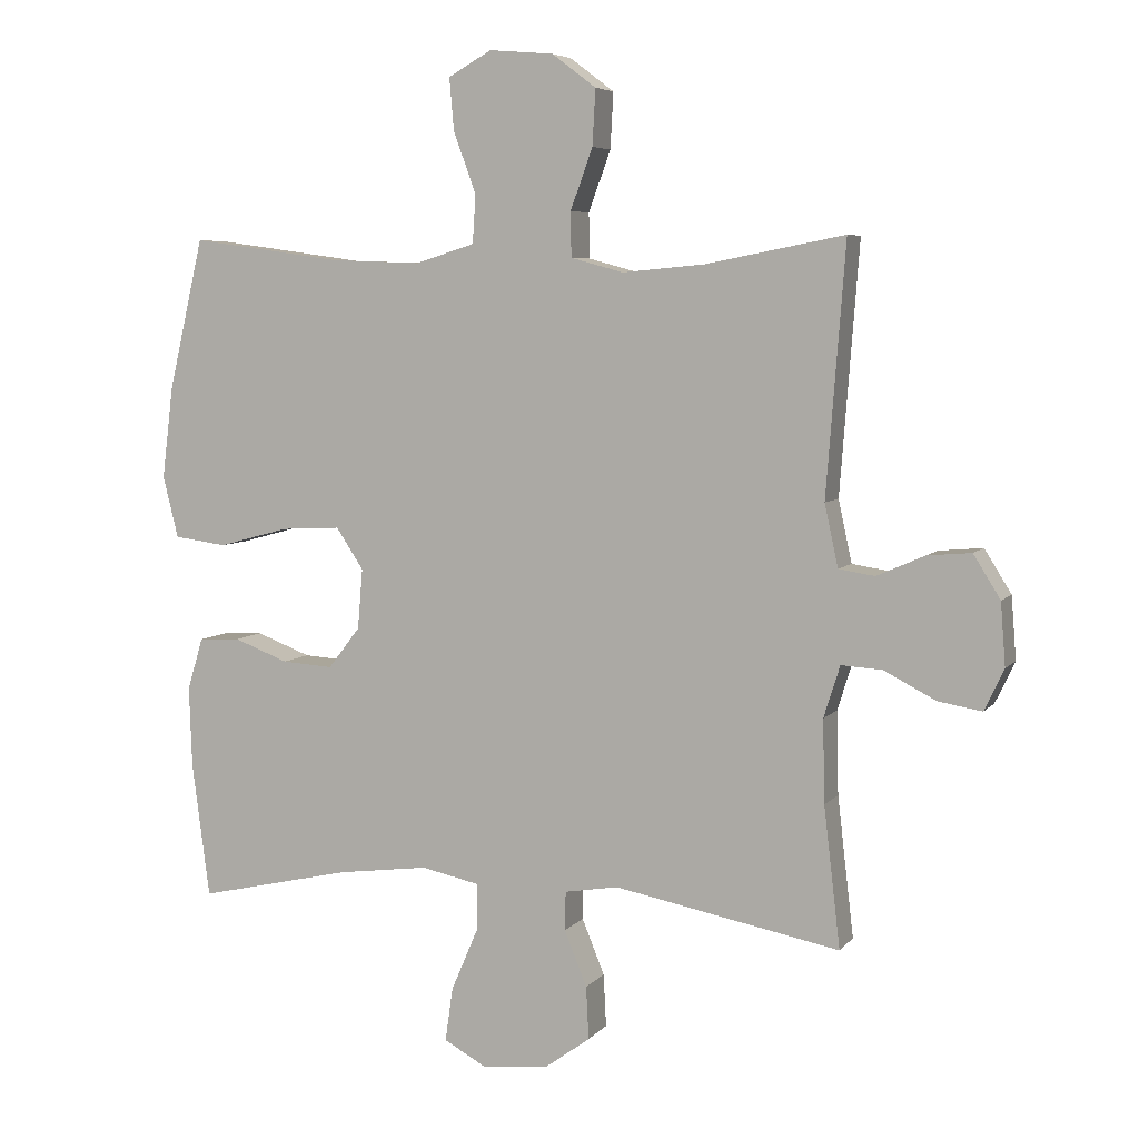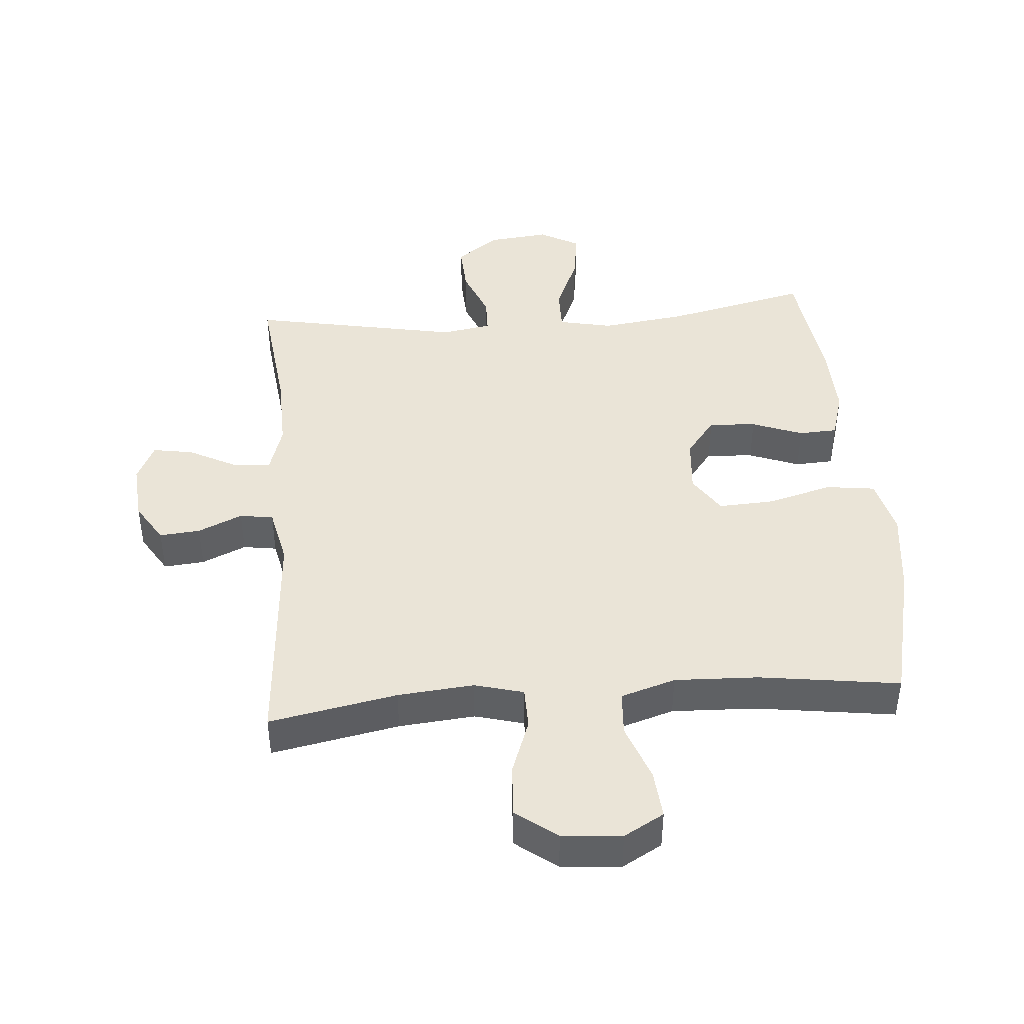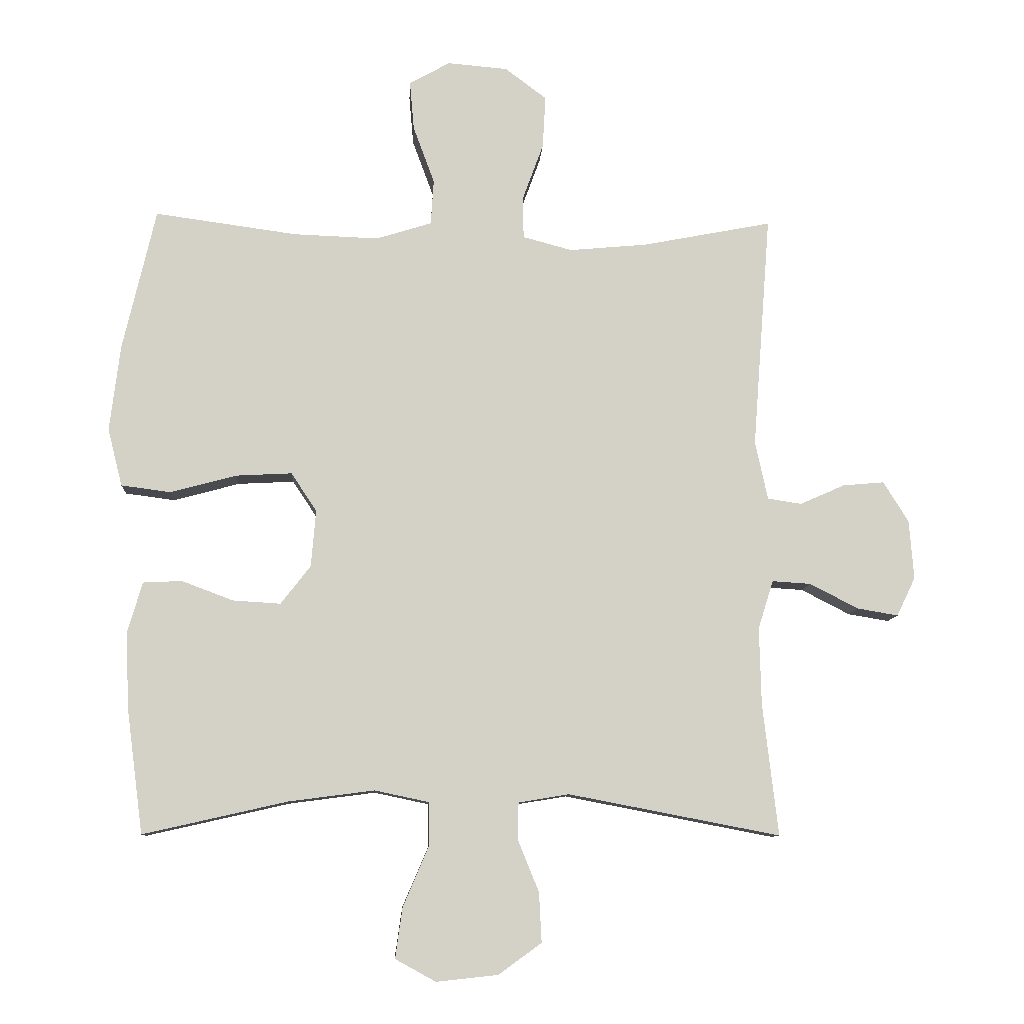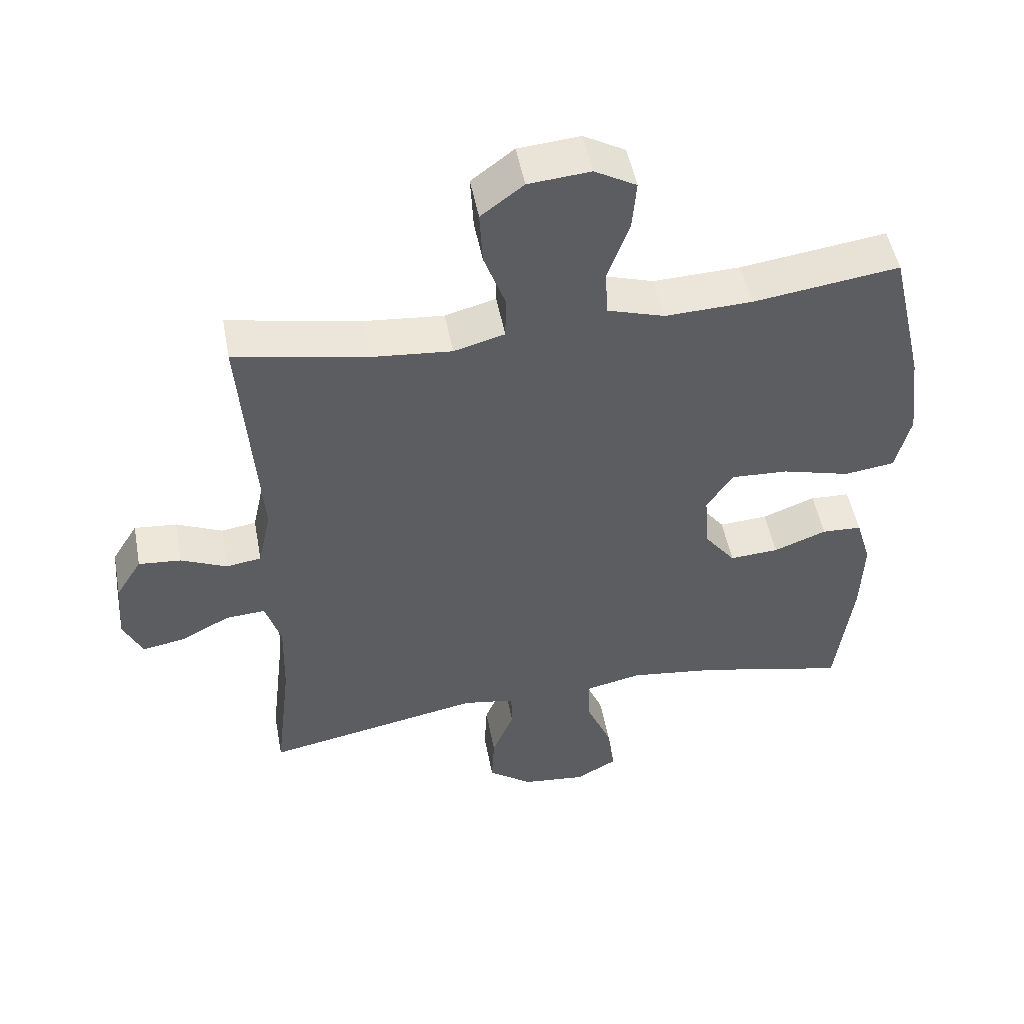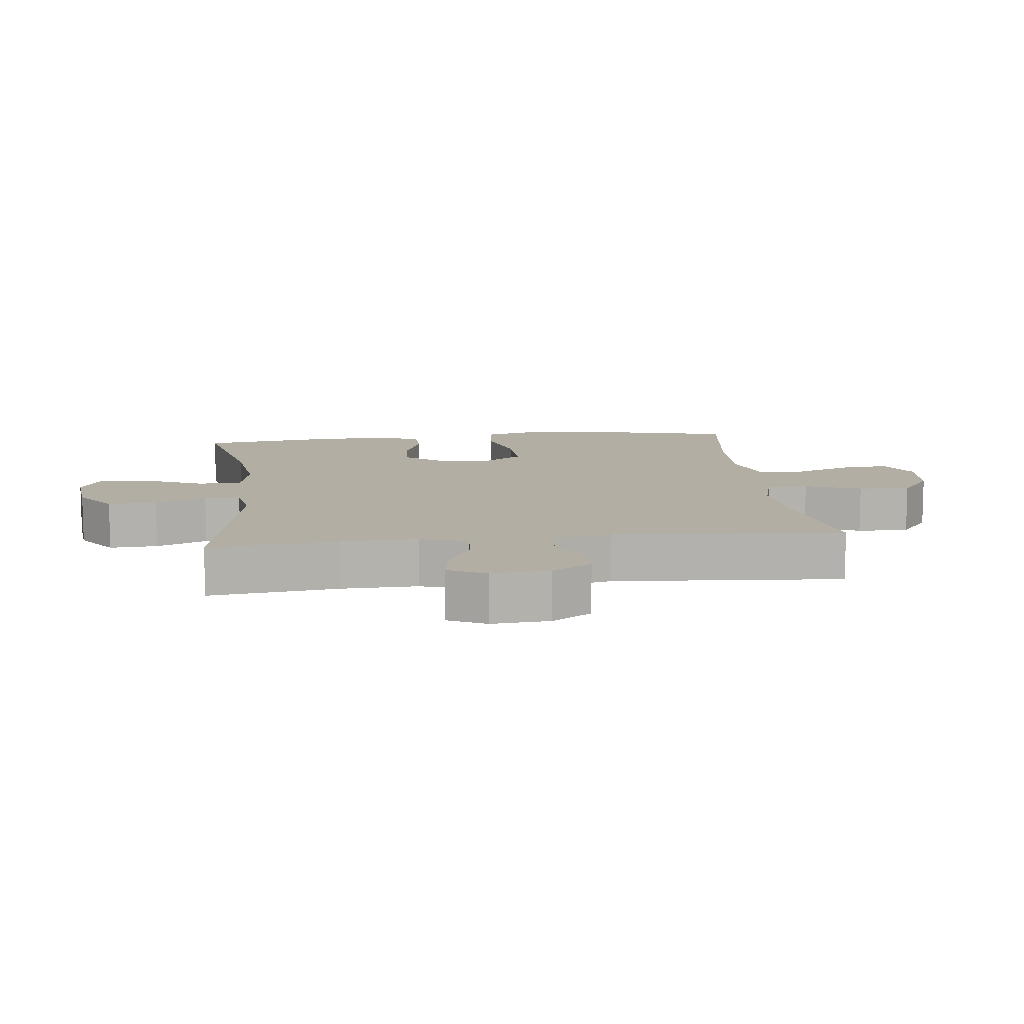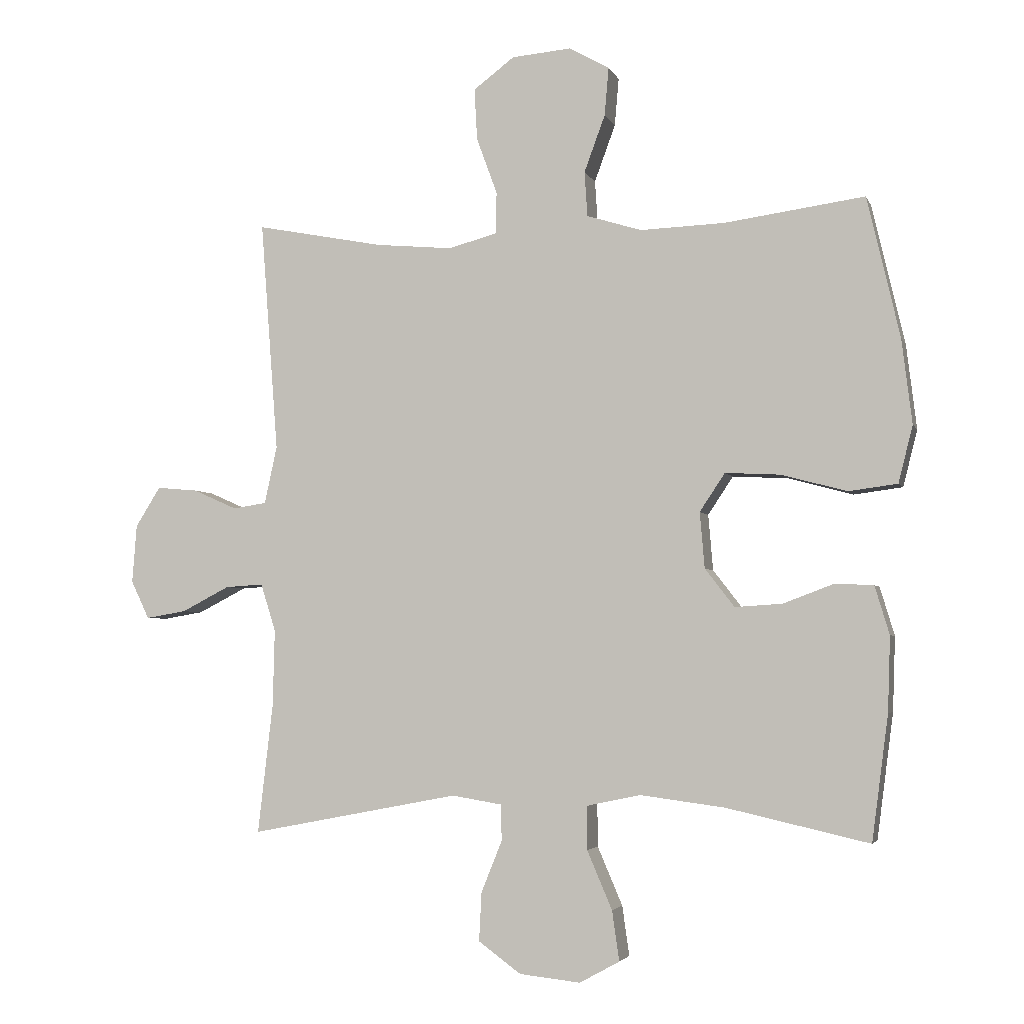
<metadata>
{"format":"obj","ext":"obj","renderer":"f3d","projection":"perspective","resolution":1024,"background":"white","views":[{"elev":5.9,"azim":-159.3,"up":"+Z"},{"elev":43.7,"azim":-4.6,"up":"+Y"},{"elev":-9.5,"azim":176.8,"up":"+Z"},{"elev":49.8,"azim":-10.6,"up":"+Z"},{"elev":11.0,"azim":-96.6,"up":"+Y"},{"elev":-3.7,"azim":15.0,"up":"+Z"}]}
</metadata>
<code>
o path304
v 0.5474 0.0375 -0.3118
v 0.5515 0.0375 -0.1926
v 0.5284 0.0375 -0.1154
v 0.4672 0.0375 -0.1125
v 0.3862 0.0375 -0.143
v 0.3109 0.0375 -0.1477
v 0.2639 0.0375 -0.08687
v 0.2563 0.0375 0.002252
v 0.2967 0.0375 0.06298
v 0.3851 0.0375 0.05838
v 0.4889 0.0375 0.03039
v 0.5669 0.0375 0.04068
v 0.5897 0.0375 0.1314
v 0.5733 0.0375 0.2665
v 0.5212 0.0375 0.4904
v 0.2973 0.0375 0.4595
v 0.1634 0.0375 0.4545
v 0.07596 0.0375 0.4817
v 0.0713 0.0375 0.5529
v 0.1048 0.0375 0.6438
v 0.1115 0.0375 0.7209
v 0.04745 0.0375 0.7569
v -0.04758 0.0375 0.7487
v -0.1129 0.0375 0.6995
v -0.1083 0.0375 0.6169
v -0.07542 0.0375 0.5272
v -0.07646 0.0375 0.4609
v -0.1545 0.0375 0.44
v -0.2762 0.0375 0.451
v -0.4807 0.0375 0.4904
v -0.4527 0.0375 0.1213
v -0.4726 0.0375 0.02936
v -0.5261 0.0375 0.02117
v -0.5967 0.0375 0.05233
v -0.6617 0.0375 0.05801
v -0.7014 0.0375 -0.005662
v -0.7087 0.0375 -0.0986
v -0.6794 0.0375 -0.1597
v -0.615 0.0375 -0.1489
v -0.5384 0.0375 -0.1094
v -0.4777 0.0375 -0.1055
v -0.4537 0.0375 -0.1819
v -0.4566 0.0375 -0.3042
v -0.4807 0.0375 -0.5113
v -0.1475 0.0375 -0.4473
v -0.06772 0.0375 -0.4605
v -0.06651 0.0375 -0.518
v -0.09973 0.0375 -0.5999
v -0.1038 0.0375 -0.6778
v -0.03614 0.0375 -0.727
v 0.06109 0.0375 -0.7374
v 0.1247 0.0375 -0.7024
v 0.1134 0.0375 -0.6231
v 0.07343 0.0375 -0.5298
v 0.07288 0.0375 -0.4604
v 0.1588 0.0375 -0.4421
v 0.2938 0.0375 -0.4598
v 0.5212 0.0375 -0.5113
v 0.5474 -0.0375 -0.3118
v 0.5515 -0.0375 -0.1926
v 0.5284 -0.0375 -0.1154
v 0.4672 -0.0375 -0.1125
v 0.3862 -0.0375 -0.143
v 0.3109 -0.0375 -0.1477
v 0.2639 -0.0375 -0.08687
v 0.2563 -0.0375 0.002252
v 0.2967 -0.0375 0.06298
v 0.3851 -0.0375 0.05838
v 0.4889 -0.0375 0.03039
v 0.5669 -0.0375 0.04068
v 0.5897 -0.0375 0.1314
v 0.5733 -0.0375 0.2665
v 0.5212 -0.0375 0.4904
v 0.2973 -0.0375 0.4595
v 0.1634 -0.0375 0.4545
v 0.07596 -0.0375 0.4817
v 0.0713 -0.0375 0.5529
v 0.1048 -0.0375 0.6438
v 0.1115 -0.0375 0.7209
v 0.04745 -0.0375 0.7569
v -0.04758 -0.0375 0.7487
v -0.1129 -0.0375 0.6995
v -0.1083 -0.0375 0.6169
v -0.07542 -0.0375 0.5272
v -0.07646 -0.0375 0.4609
v -0.1545 -0.0375 0.44
v -0.2762 -0.0375 0.451
v -0.4807 -0.0375 0.4904
v -0.4527 -0.0375 0.1213
v -0.4726 -0.0375 0.02936
v -0.5261 -0.0375 0.02117
v -0.5967 -0.0375 0.05233
v -0.6617 -0.0375 0.05801
v -0.7014 -0.0375 -0.005662
v -0.7087 -0.0375 -0.0986
v -0.6794 -0.0375 -0.1597
v -0.615 -0.0375 -0.1489
v -0.5384 -0.0375 -0.1094
v -0.4777 -0.0375 -0.1055
v -0.4537 -0.0375 -0.1819
v -0.4566 -0.0375 -0.3042
v -0.4807 -0.0375 -0.5113
v -0.1475 -0.0375 -0.4473
v -0.06772 -0.0375 -0.4605
v -0.06651 -0.0375 -0.518
v -0.09973 -0.0375 -0.5999
v -0.1038 -0.0375 -0.6778
v -0.03614 -0.0375 -0.727
v 0.06109 -0.0375 -0.7374
v 0.1247 -0.0375 -0.7024
v 0.1134 -0.0375 -0.6231
v 0.07343 -0.0375 -0.5298
v 0.07288 -0.0375 -0.4604
v 0.1588 -0.0375 -0.4421
v 0.2938 -0.0375 -0.4598
v 0.5212 -0.0375 -0.5113
v -0.03614 0.0375 -0.727
v 0.06109 0.0375 -0.7374
v 0.1247 0.0375 -0.7024
v 0.1247 0.0375 -0.7024
v -0.1038 0.0375 -0.6778
v 0.1134 0.0375 -0.6231
v -0.09973 0.0375 -0.5999
v 0.07343 0.0375 -0.5298
v -0.06651 0.0375 -0.518
v 0.07288 0.0375 -0.4604
v 0.07288 0.0375 -0.4604
v -0.06772 0.0375 -0.4605
v -0.06772 0.0375 -0.4605
v 0.2938 0.0375 -0.4598
v 0.5212 0.0375 -0.5113
v 0.5212 0.0375 -0.5113
v -0.4807 0.0375 -0.5113
v -0.4807 0.0375 -0.5113
v -0.1475 0.0375 -0.4473
v 0.1588 0.0375 -0.4421
v 0.5474 0.0375 -0.3118
v -0.4566 0.0375 -0.3042
v 0.5515 0.0375 -0.1926
v -0.4537 0.0375 -0.1819
v 0.3862 0.0375 -0.143
v 0.3109 0.0375 -0.1477
v 0.5284 0.0375 -0.1154
v 0.5284 0.0375 -0.1154
v -0.4777 0.0375 -0.1055
v -0.4777 0.0375 -0.1055
v -0.7087 0.0375 -0.0986
v -0.6794 0.0375 -0.1597
v -0.6794 0.0375 -0.1597
v -0.615 0.0375 -0.1489
v -0.5384 0.0375 -0.1094
v 0.2639 0.0375 -0.08687
v 0.4672 0.0375 -0.1125
v -0.7014 0.0375 -0.005662
v 0.2563 0.0375 0.002252
v -0.6617 0.0375 0.05801
v -0.6617 0.0375 0.05801
v 0.2967 0.0375 0.06298
v -0.5967 0.0375 0.05233
v -0.5261 0.0375 0.02117
v -0.4726 0.0375 0.02936
v -0.4726 0.0375 0.02936
v -0.4527 0.0375 0.1213
v 0.3851 0.0375 0.05838
v 0.4889 0.0375 0.03039
v 0.5669 0.0375 0.04068
v 0.5669 0.0375 0.04068
v 0.5897 0.0375 0.1314
v 0.5733 0.0375 0.2665
v -0.4807 0.0375 0.4904
v -0.4807 0.0375 0.4904
v -0.2762 0.0375 0.451
v -0.1545 0.0375 0.44
v -0.07646 0.0375 0.4609
v -0.07646 0.0375 0.4609
v 0.1634 0.0375 0.4545
v 0.07596 0.0375 0.4817
v 0.07596 0.0375 0.4817
v 0.2973 0.0375 0.4595
v -0.07542 0.0375 0.5272
v 0.5212 0.0375 0.4904
v 0.5212 0.0375 0.4904
v 0.0713 0.0375 0.5529
v -0.1083 0.0375 0.6169
v 0.1048 0.0375 0.6438
v -0.1129 0.0375 0.6995
v 0.1115 0.0375 0.7209
v 0.1115 0.0375 0.7209
v -0.04758 0.0375 0.7487
v 0.04745 0.0375 0.7569
v -0.03614 -0.0375 -0.727
v 0.06109 -0.0375 -0.7374
v 0.1247 -0.0375 -0.7024
v 0.1247 -0.0375 -0.7024
v -0.1038 -0.0375 -0.6778
v 0.1134 -0.0375 -0.6231
v -0.09973 -0.0375 -0.5999
v 0.07343 -0.0375 -0.5298
v -0.06651 -0.0375 -0.518
v 0.07288 -0.0375 -0.4604
v 0.07288 -0.0375 -0.4604
v -0.06772 -0.0375 -0.4605
v -0.06772 -0.0375 -0.4605
v 0.2938 -0.0375 -0.4598
v 0.5212 -0.0375 -0.5113
v 0.5212 -0.0375 -0.5113
v -0.4807 -0.0375 -0.5113
v -0.4807 -0.0375 -0.5113
v -0.1475 -0.0375 -0.4473
v 0.1588 -0.0375 -0.4421
v 0.5474 -0.0375 -0.3118
v -0.4566 -0.0375 -0.3042
v 0.5515 -0.0375 -0.1926
v -0.4537 -0.0375 -0.1819
v 0.3862 -0.0375 -0.143
v 0.3109 -0.0375 -0.1477
v 0.5284 -0.0375 -0.1154
v 0.5284 -0.0375 -0.1154
v -0.4777 -0.0375 -0.1055
v -0.4777 -0.0375 -0.1055
v -0.7087 -0.0375 -0.0986
v -0.6794 -0.0375 -0.1597
v -0.6794 -0.0375 -0.1597
v -0.615 -0.0375 -0.1489
v -0.5384 -0.0375 -0.1094
v 0.2639 -0.0375 -0.08687
v 0.4672 -0.0375 -0.1125
v -0.7014 -0.0375 -0.005662
v 0.2563 -0.0375 0.002252
v -0.6617 -0.0375 0.05801
v -0.6617 -0.0375 0.05801
v 0.2967 -0.0375 0.06298
v -0.5967 -0.0375 0.05233
v -0.5261 -0.0375 0.02117
v -0.4726 -0.0375 0.02936
v -0.4726 -0.0375 0.02936
v -0.4527 -0.0375 0.1213
v 0.3851 -0.0375 0.05838
v 0.4889 -0.0375 0.03039
v 0.5669 -0.0375 0.04068
v 0.5669 -0.0375 0.04068
v 0.5897 -0.0375 0.1314
v 0.5733 -0.0375 0.2665
v -0.4807 -0.0375 0.4904
v -0.4807 -0.0375 0.4904
v -0.2762 -0.0375 0.451
v -0.1545 -0.0375 0.44
v -0.07646 -0.0375 0.4609
v -0.07646 -0.0375 0.4609
v 0.1634 -0.0375 0.4545
v 0.07596 -0.0375 0.4817
v 0.07596 -0.0375 0.4817
v 0.2973 -0.0375 0.4595
v -0.07542 -0.0375 0.5272
v 0.5212 -0.0375 0.4904
v 0.5212 -0.0375 0.4904
v 0.0713 -0.0375 0.5529
v -0.1083 -0.0375 0.6169
v 0.1048 -0.0375 0.6438
v -0.1129 -0.0375 0.6995
v 0.1115 -0.0375 0.7209
v 0.1115 -0.0375 0.7209
v -0.04758 -0.0375 0.7487
v 0.04745 -0.0375 0.7569
f 200 199 198
f 202 226 209
f 228 225 233
f 251 257 254
f 263 259 264
f 253 238 243
f 258 259 263
f 211 204 205
f 210 226 200
f 243 238 242
f 235 229 237
f 192 196 191
f 242 238 239
f 248 251 254
f 191 196 197
f 253 243 255
f 226 210 216
f 226 229 214
f 248 232 250
f 233 225 234
f 253 232 238
f 217 227 213
f 258 263 260
f 229 232 248
f 215 213 227
f 200 226 202
f 248 250 251
f 214 235 219
f 250 232 253
f 237 247 246
f 213 215 211
f 215 216 204
f 204 216 210
f 193 196 192
f 242 239 240
f 225 228 224
f 221 224 228
f 222 224 221
f 199 200 202
f 264 259 261
f 209 214 212
f 198 197 196
f 247 229 248
f 209 212 207
f 257 259 258
f 209 226 214
f 214 229 235
f 219 234 225
f 195 191 197
f 237 246 244
f 197 198 199
f 237 229 247
f 211 215 204
f 219 235 234
f 254 257 258
f 228 233 230
f 50 51 109 108
f 51 120 194 109
f 49 50 108 107
f 52 53 111 110
f 48 49 107 106
f 53 54 112 111
f 47 48 106 105
f 54 127 201 112
f 129 47 105 203
f 57 132 206 115
f 134 45 103 208
f 45 46 104 103
f 55 56 114 113
f 56 57 115 114
f 58 1 59 116
f 43 44 102 101
f 1 2 60 59
f 42 43 101 100
f 5 6 64 63
f 2 144 218 60
f 146 42 100 220
f 37 149 223 95
f 38 39 97 96
f 39 40 98 97
f 6 7 65 64
f 4 5 63 62
f 3 4 62 61
f 40 41 99 98
f 36 37 95 94
f 7 8 66 65
f 157 36 94 231
f 8 9 67 66
f 34 35 93 92
f 33 34 92 91
f 162 33 91 236
f 31 32 90 89
f 10 11 69 68
f 11 167 241 69
f 12 13 71 70
f 9 10 68 67
f 13 14 72 71
f 171 31 89 245
f 29 30 88 87
f 28 29 87 86
f 175 28 86 249
f 17 178 252 75
f 16 17 75 74
f 26 27 85 84
f 182 16 74 256
f 14 15 73 72
f 18 19 77 76
f 25 26 84 83
f 19 20 78 77
f 24 25 83 82
f 20 188 262 78
f 23 24 82 81
f 22 23 81 80
f 21 22 80 79
f 126 124 125
f 128 135 152
f 154 159 151
f 177 180 183
f 189 190 185
f 179 169 164
f 184 189 185
f 137 131 130
f 136 126 152
f 169 168 164
f 161 163 155
f 118 117 122
f 168 165 164
f 174 180 177
f 117 123 122
f 179 181 169
f 152 142 136
f 152 140 155
f 174 176 158
f 159 160 151
f 179 164 158
f 143 139 153
f 184 186 189
f 155 174 158
f 141 153 139
f 126 128 152
f 174 177 176
f 140 145 161
f 176 179 158
f 163 172 173
f 139 137 141
f 141 130 142
f 130 136 142
f 119 118 122
f 168 166 165
f 151 150 154
f 147 154 150
f 148 147 150
f 125 128 126
f 190 187 185
f 135 138 140
f 124 122 123
f 173 174 155
f 135 133 138
f 183 184 185
f 135 140 152
f 140 161 155
f 145 151 160
f 121 123 117
f 163 170 172
f 123 125 124
f 163 173 155
f 137 130 141
f 145 160 161
f 180 184 183
f 154 156 159

</code>
